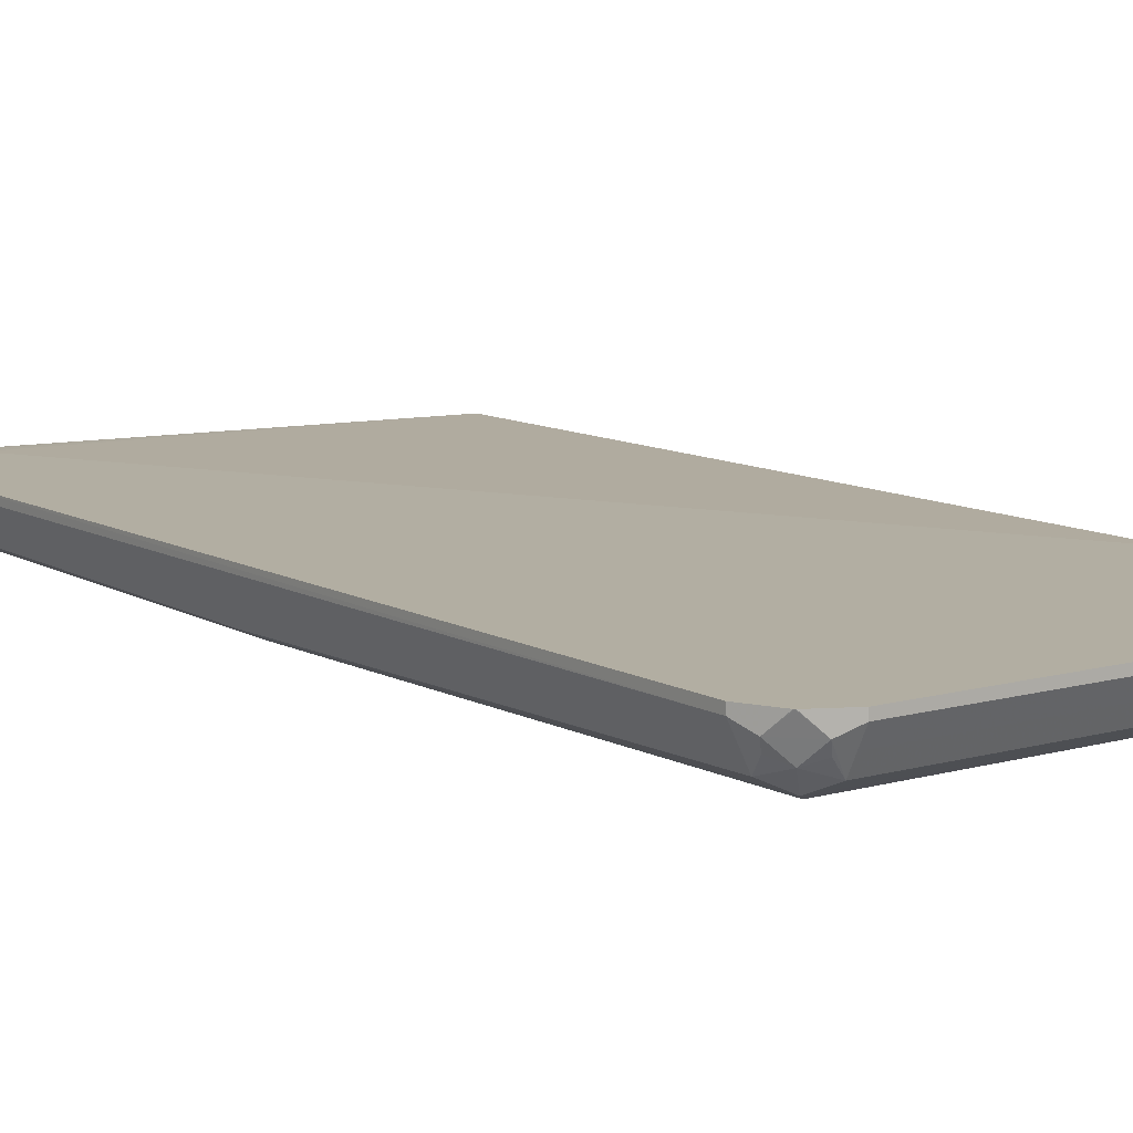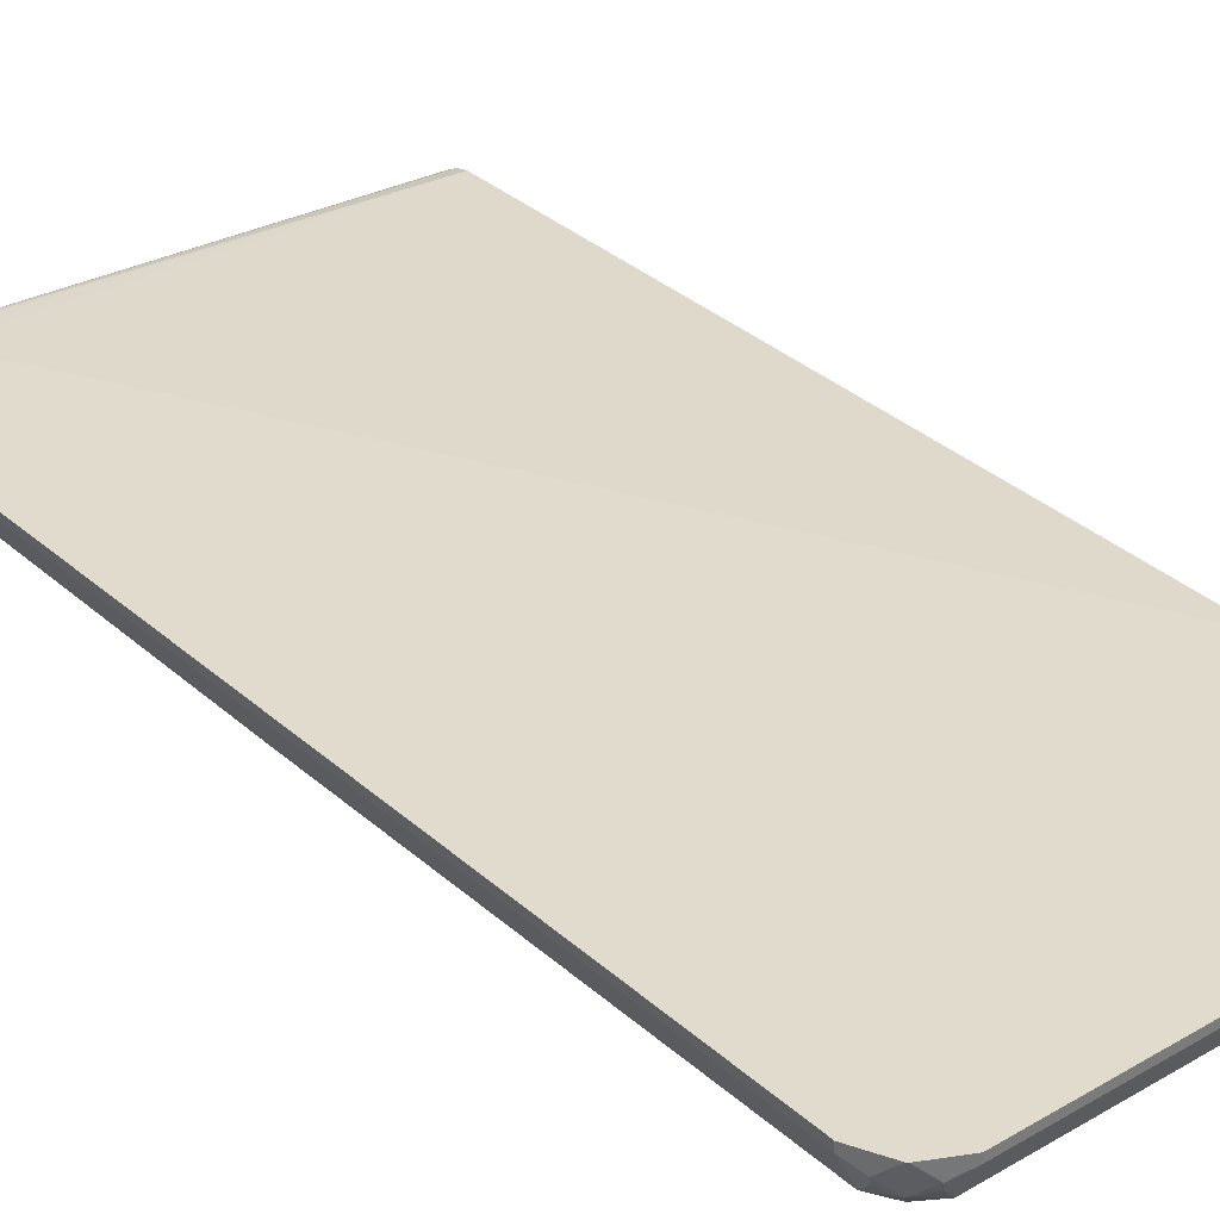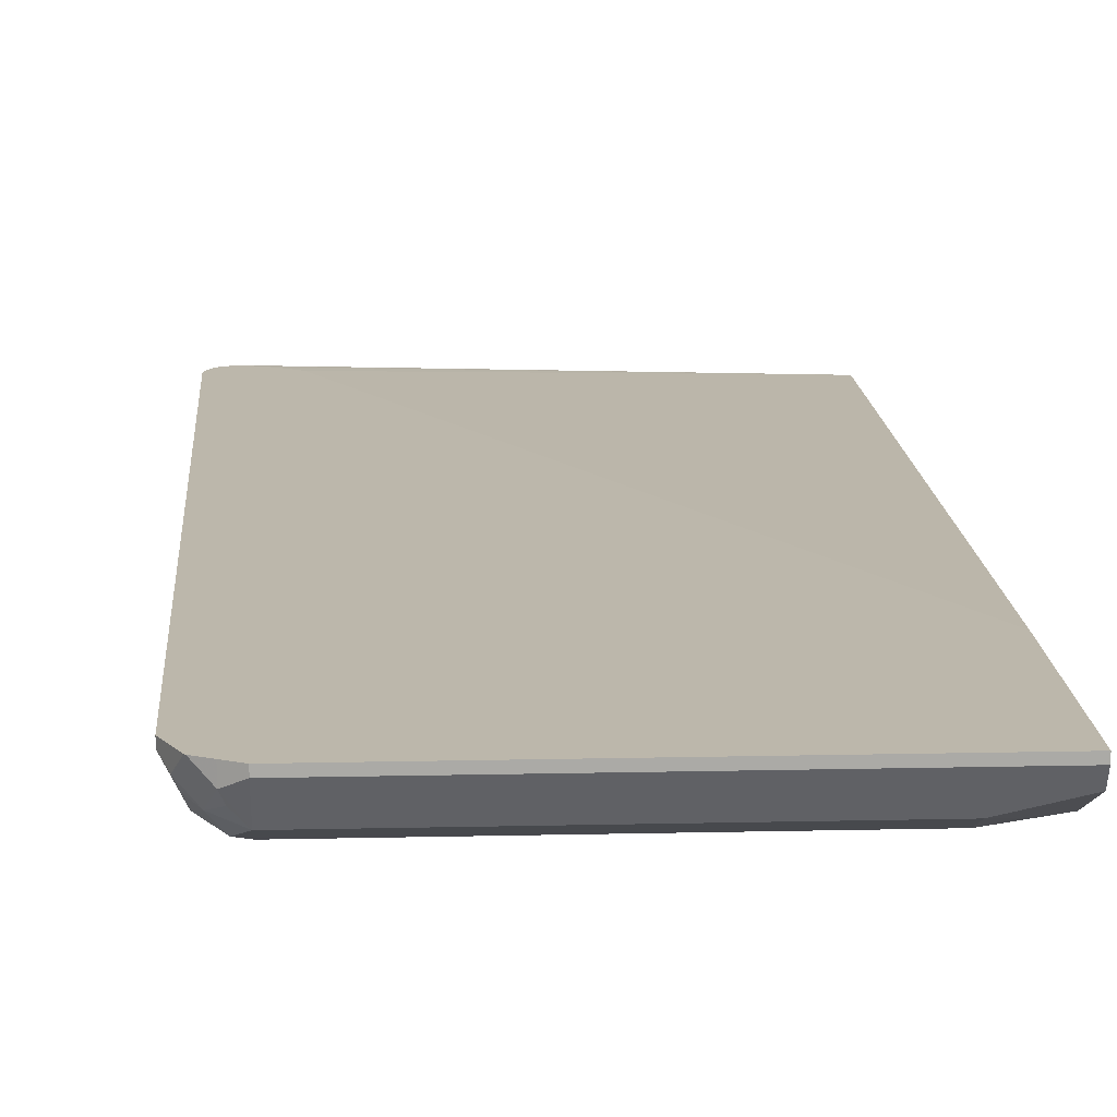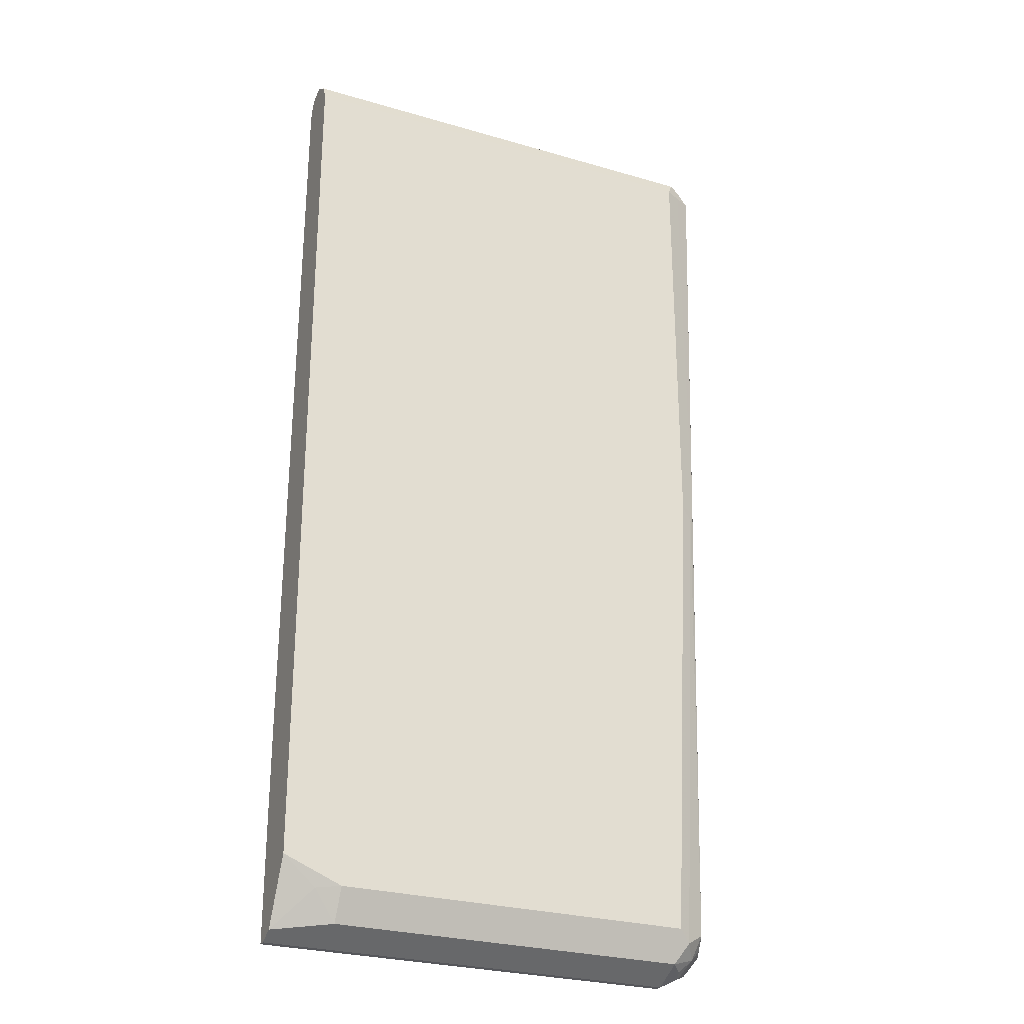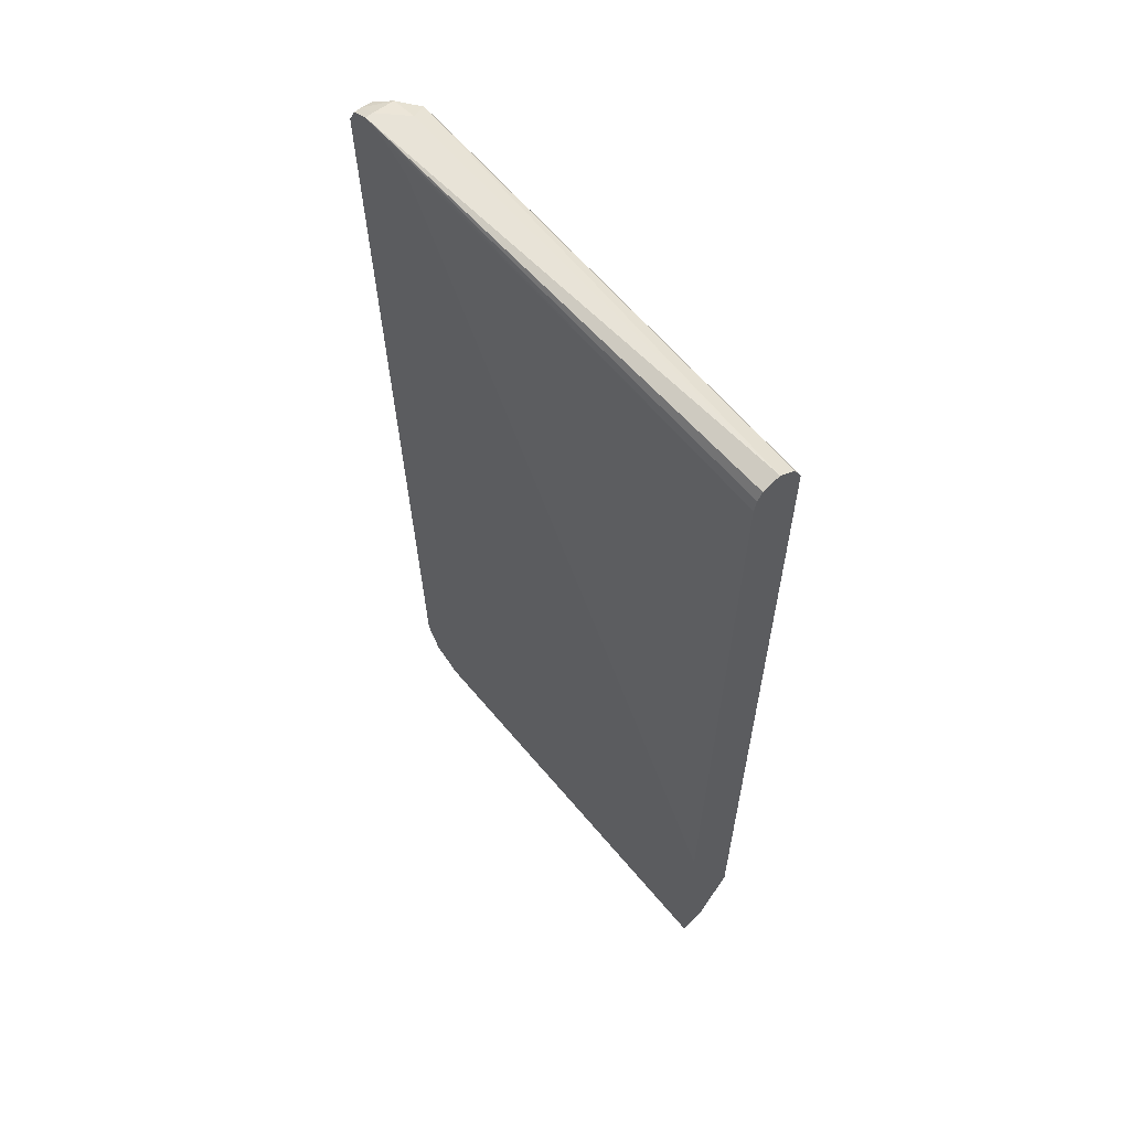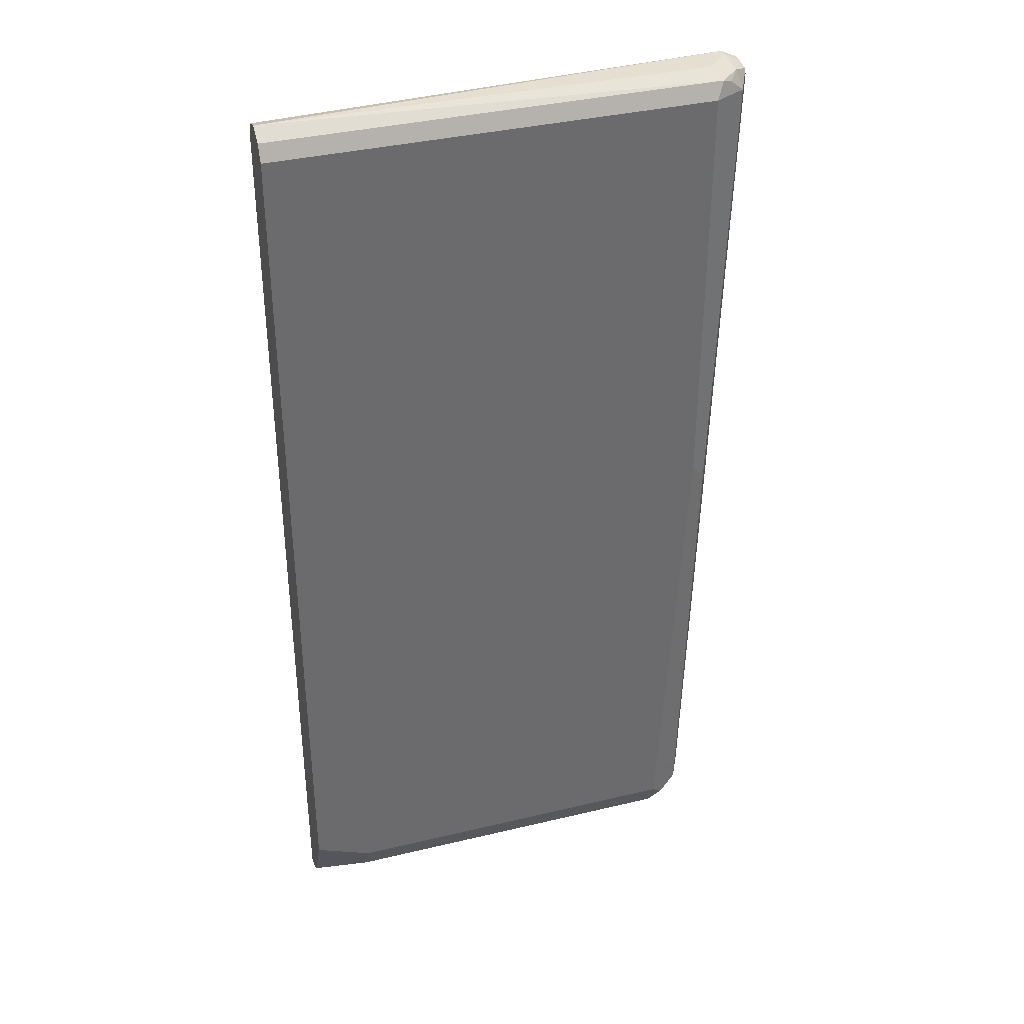
<metadata>
{"format":"obj","ext":"obj","renderer":"f3d","projection":"perspective","resolution":1024,"background":"white","views":[{"elev":10.7,"azim":-35.2,"up":"+Z"},{"elev":33.3,"azim":-38.4,"up":"+Z"},{"elev":14.5,"azim":-2.8,"up":"+Z"},{"elev":-27.3,"azim":155.7,"up":"+Y"},{"elev":62.1,"azim":50.3,"up":"+Y"},{"elev":37.0,"azim":162.8,"up":"+Y"}]}
</metadata>
<code>
v -0.01654 0.5838 -0.552
v -0.5519 0.581 -0.552
v -0.581 0.581 -0.5229
v -0.581 0.581 -0.5141
v -0.01654 0.577 -0.5316
v -0.01654 0.5713 -0.5713
v -0.5616 0.5713 -0.5713
v -0.5846 0.5737 -0.552
v -0.6004 0.5713 -0.5229
v -0.5869 0.5781 -0.5141
v -0.5579 0.5752 -0.5141
v -0.01654 0.5519 -0.5229
v -0.01654 0.566 -0.526
v -0.01654 0.5519 -0.581
v -0.5519 0.5519 -0.581
v -0.5713 0.5519 -0.5713
v -0.5907 0.5519 -0.5616
v -0.5737 0.5664 -0.5665
v -0.6027 0.5664 -0.5374
v -0.6101 0.5519 -0.5229
v -0.6004 0.5713 -0.5141
v -0.5534 0.5733 -0.5141
v -0.538 0.5652 -0.5141
v -0.52 0.5539 -0.5141
v -0.5174 0.5519 -0.5141
v -0.01654 -0.3474 -0.5141
v -0.01654 -0.5229 -0.581
v -0.5519 0.02894 -0.581
v -0.5713 0.02894 -0.5713
v -0.6004 0.5519 -0.5423
v -0.5616 -0.5519 -0.5616
v -0.6101 0.5431 -0.5141
v -0.6101 0.5519 -0.5141
v -0.5713 -0.5519 -0.5423
v -0.581 -0.5519 -0.5229
v -0.01654 -0.6101 -0.5141
v -0.01654 -0.5727 -0.5561
v -0.05814 -0.5555 -0.5738
v -0.08718 -0.5519 -0.581
v -0.5664 0.01444 -0.5738
v -0.5229 -0.5519 -0.581
v -0.5374 -0.5665 -0.5738
v -0.5519 -0.581 -0.552
v -0.5664 -0.5665 -0.5447
v -0.5713 -0.5713 -0.5326
v -0.581 -0.5519 -0.5141
v -0.5229 -0.6101 -0.5141
v -0.01654 -0.6101 -0.5229
v -0.01654 -0.6004 -0.5423
v -0.08718 -0.5907 -0.5616
v -0.5229 -0.5907 -0.5616
v -0.5374 -0.5955 -0.5447
v -0.5423 -0.6004 -0.5326
v -0.5614 -0.5904 -0.5141
v -0.562 -0.5897 -0.5141
v -0.5713 -0.5713 -0.5141
v -0.5229 -0.6101 -0.5229
v -0.5423 -0.6004 -0.5141
v -0.5229 -0.6004 -0.5423
v -0.5607 -0.591 -0.5141
f 1 2 3
f 32 35 46
f 31 40 42
f 31 45 34
f 31 44 45
f 31 43 44
f 31 42 43
f 29 40 31
f 28 42 40
f 28 41 42
f 28 40 29
f 27 38 39
f 20 35 32
f 20 34 35
f 20 30 34
f 20 32 33
f 19 30 20
f 17 34 30
f 17 31 34
f 17 29 31
f 17 30 19
f 16 29 17
f 15 29 16
f 15 28 29
f 14 28 15
f 14 41 28
f 34 45 35
f 35 45 56
f 35 56 46
f 36 47 57
f 53 59 57
f 53 60 54
f 53 58 60
f 51 53 52
f 51 59 53
f 49 51 50
f 49 59 51
f 48 59 49
f 48 57 59
f 47 53 57
f 47 58 53
f 45 55 56
f 14 39 41
f 45 54 55
f 43 45 44
f 43 53 45
f 43 52 53
f 43 51 52
f 42 51 43
f 42 50 51
f 39 50 42
f 39 42 41
f 38 50 39
f 38 49 50
f 37 49 38
f 36 57 48
f 45 53 54
f 14 27 39
f 27 37 38
f 12 24 25
f 4 55 54
f 4 56 55
f 4 46 56
f 4 32 46
f 4 33 32
f 4 21 33
f 4 10 21
f 3 10 4
f 3 9 10
f 3 8 9
f 2 7 8
f 2 8 3
f 4 54 60
f 1 7 2
f 12 25 26
f 1 27 14
f 1 37 27
f 1 49 37
f 1 48 49
f 1 36 48
f 1 26 36
f 1 12 26
f 1 13 12
f 1 5 13
f 1 4 5
f 1 3 4
f 1 6 7
f 4 60 58
f 1 14 6
f 4 47 36
f 4 58 47
f 12 23 24
f 12 22 23
f 11 22 12
f 9 21 10
f 9 33 21
f 9 19 20
f 8 19 9
f 8 17 19
f 8 18 17
f 7 18 8
f 7 17 18
f 7 16 17
f 9 20 33
f 4 24 23
f 6 15 7
f 6 14 15
f 4 13 5
f 4 12 13
f 4 11 12
f 4 22 11
f 4 23 22
f 4 36 26
f 4 25 24
f 4 26 25
f 7 15 16

</code>
